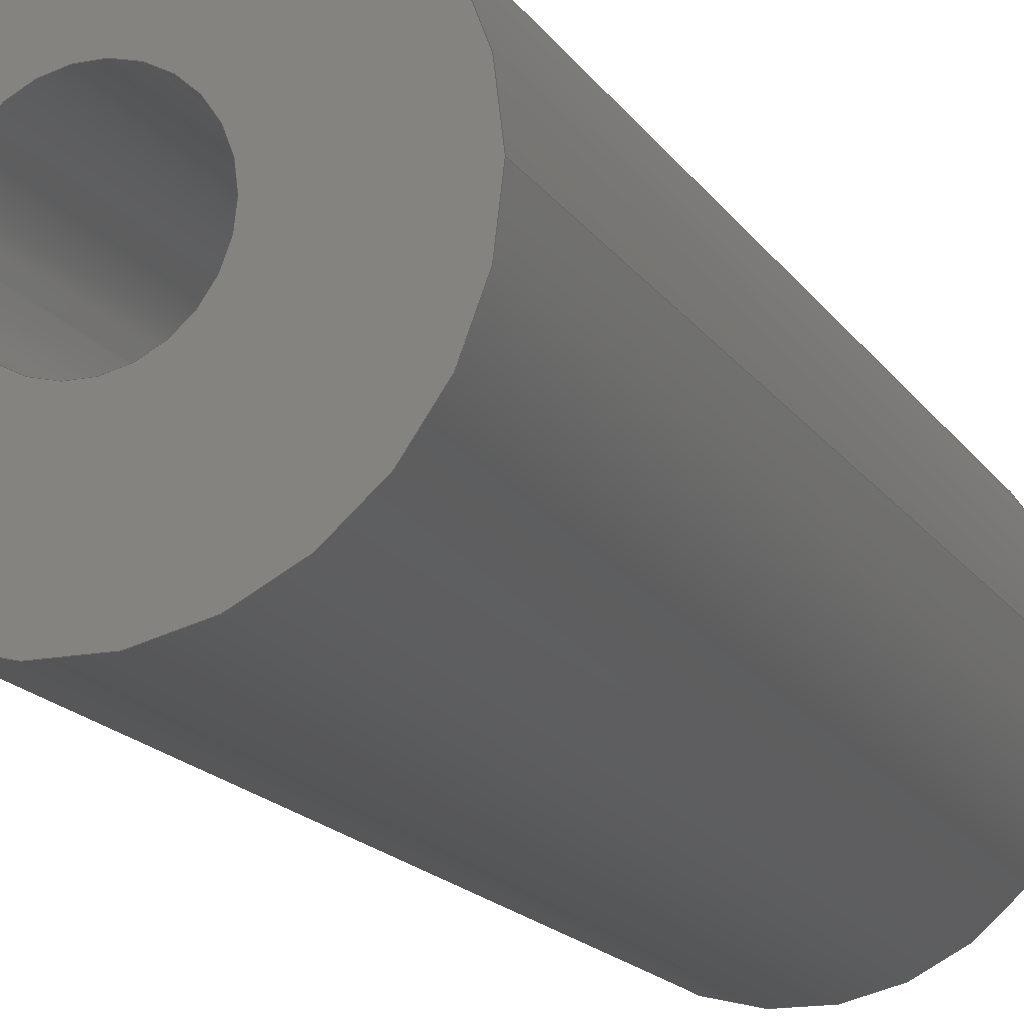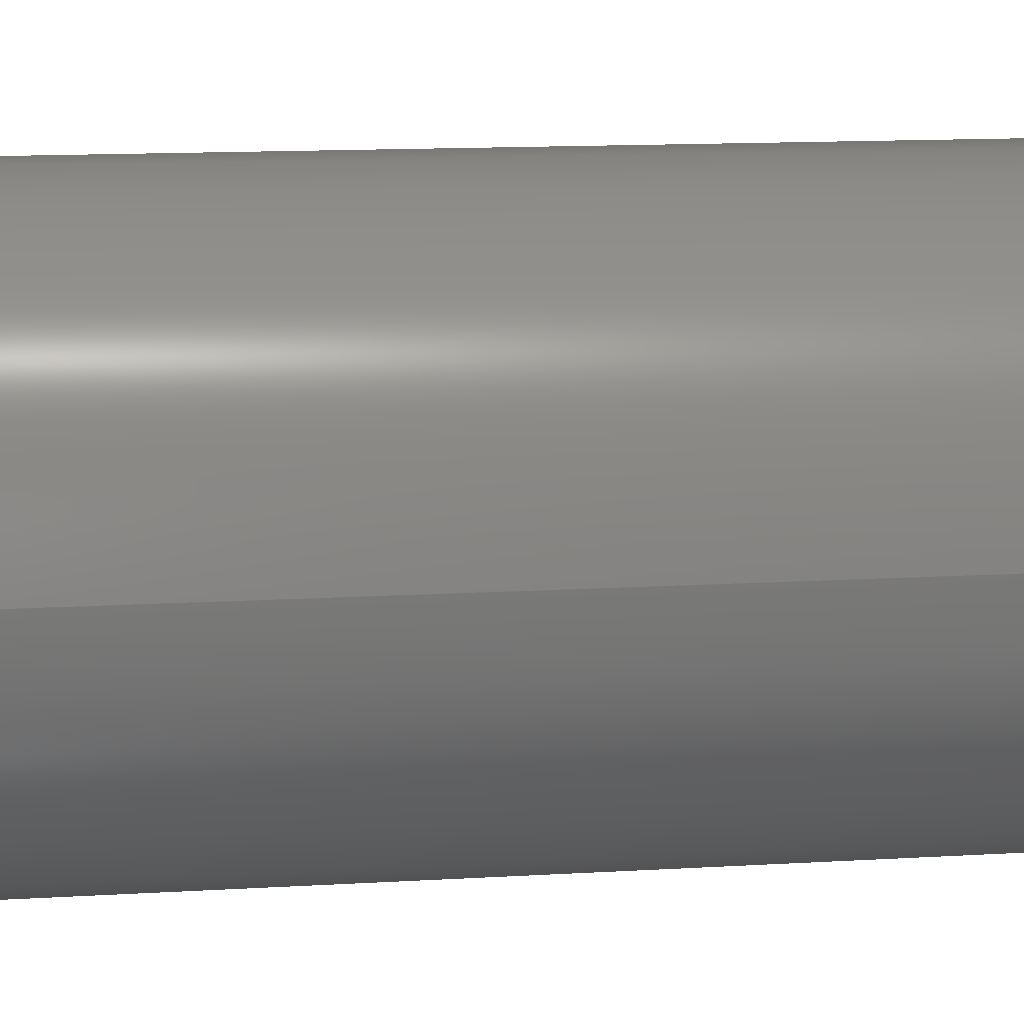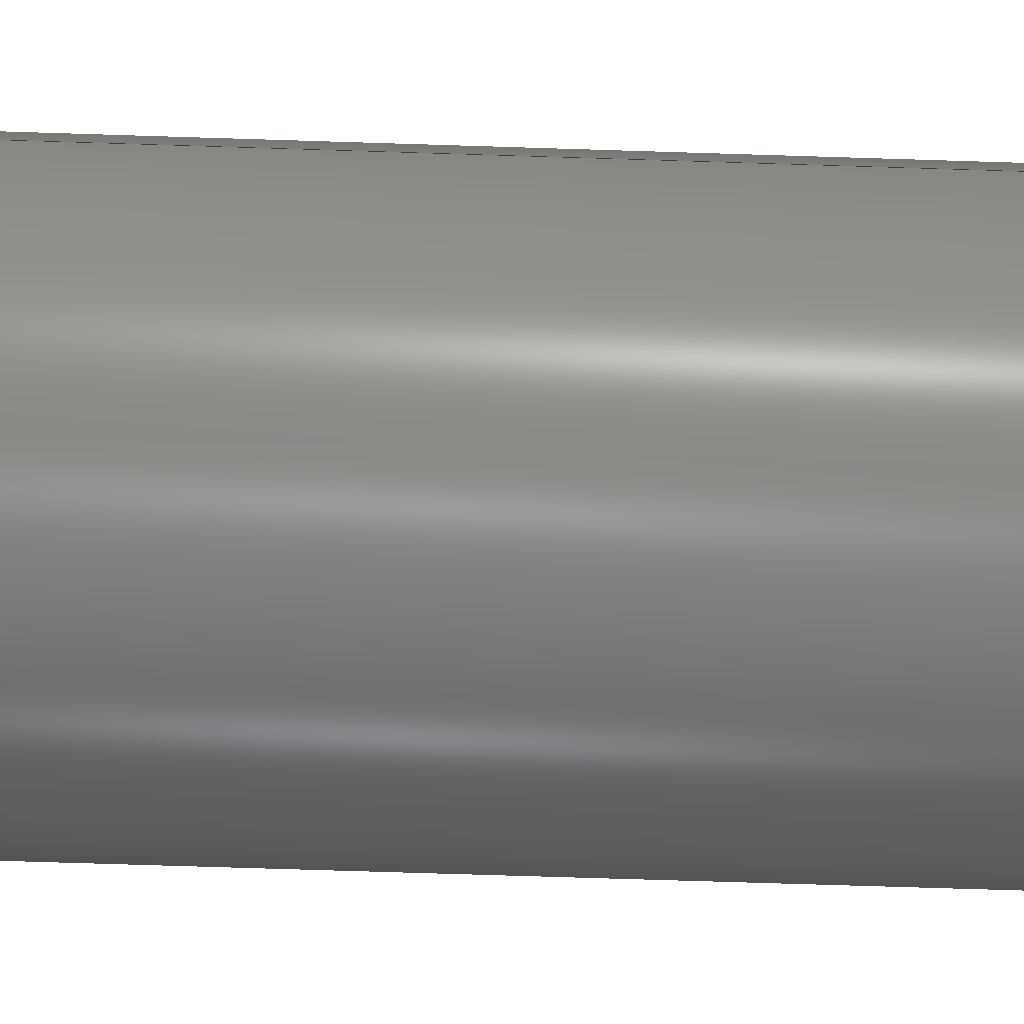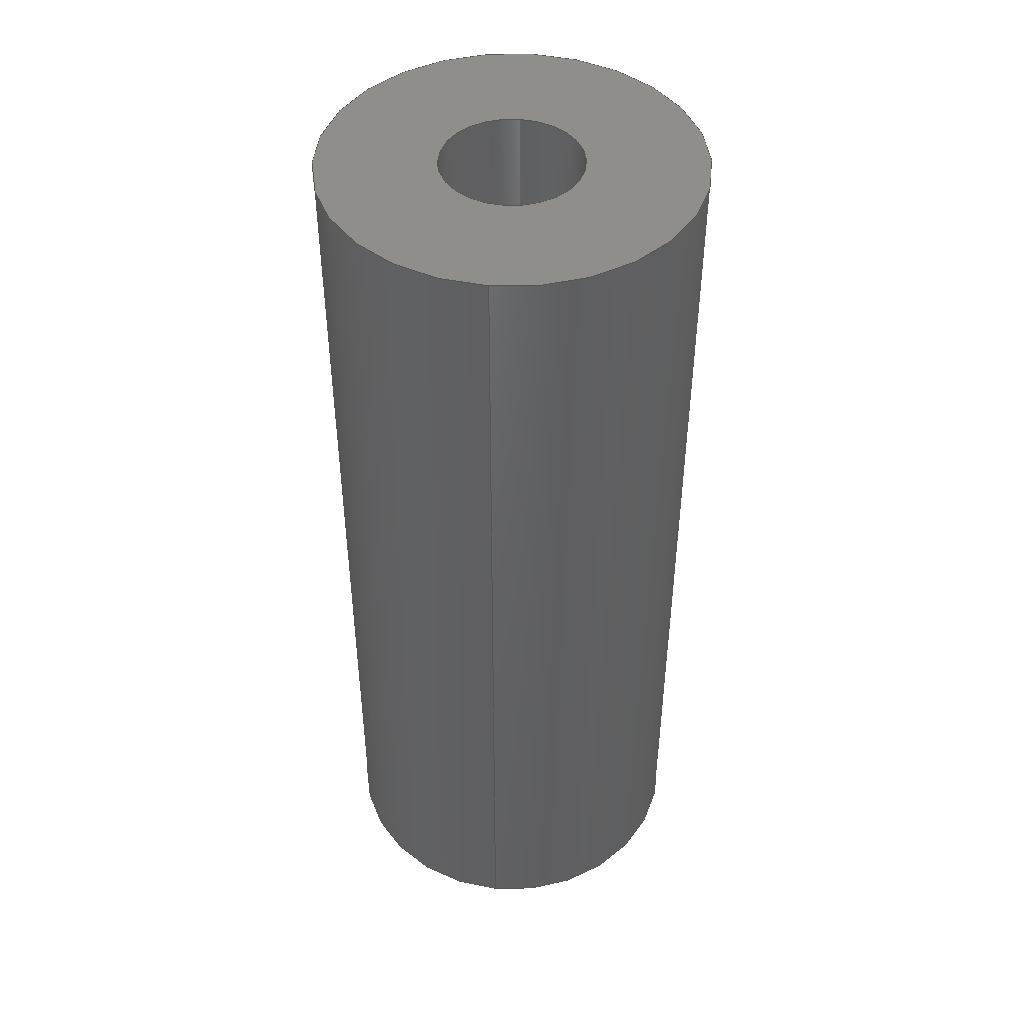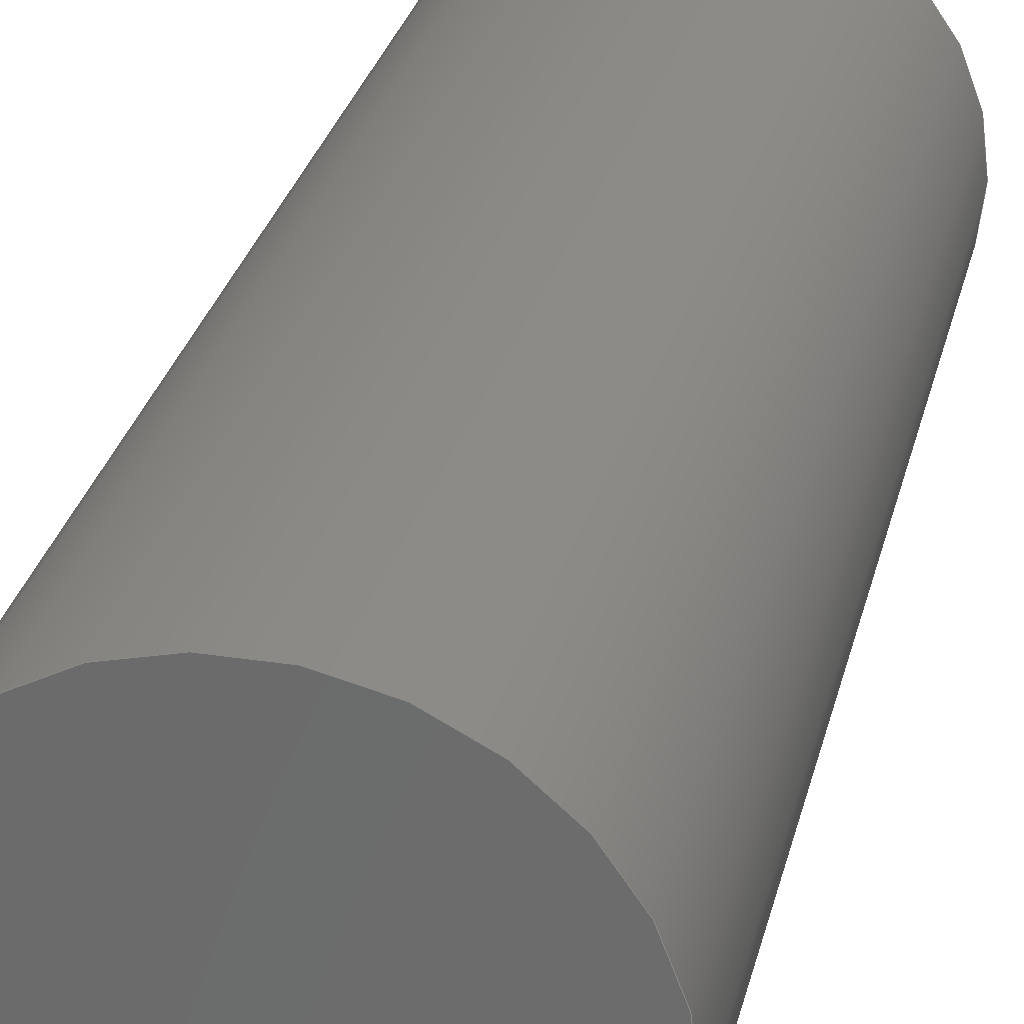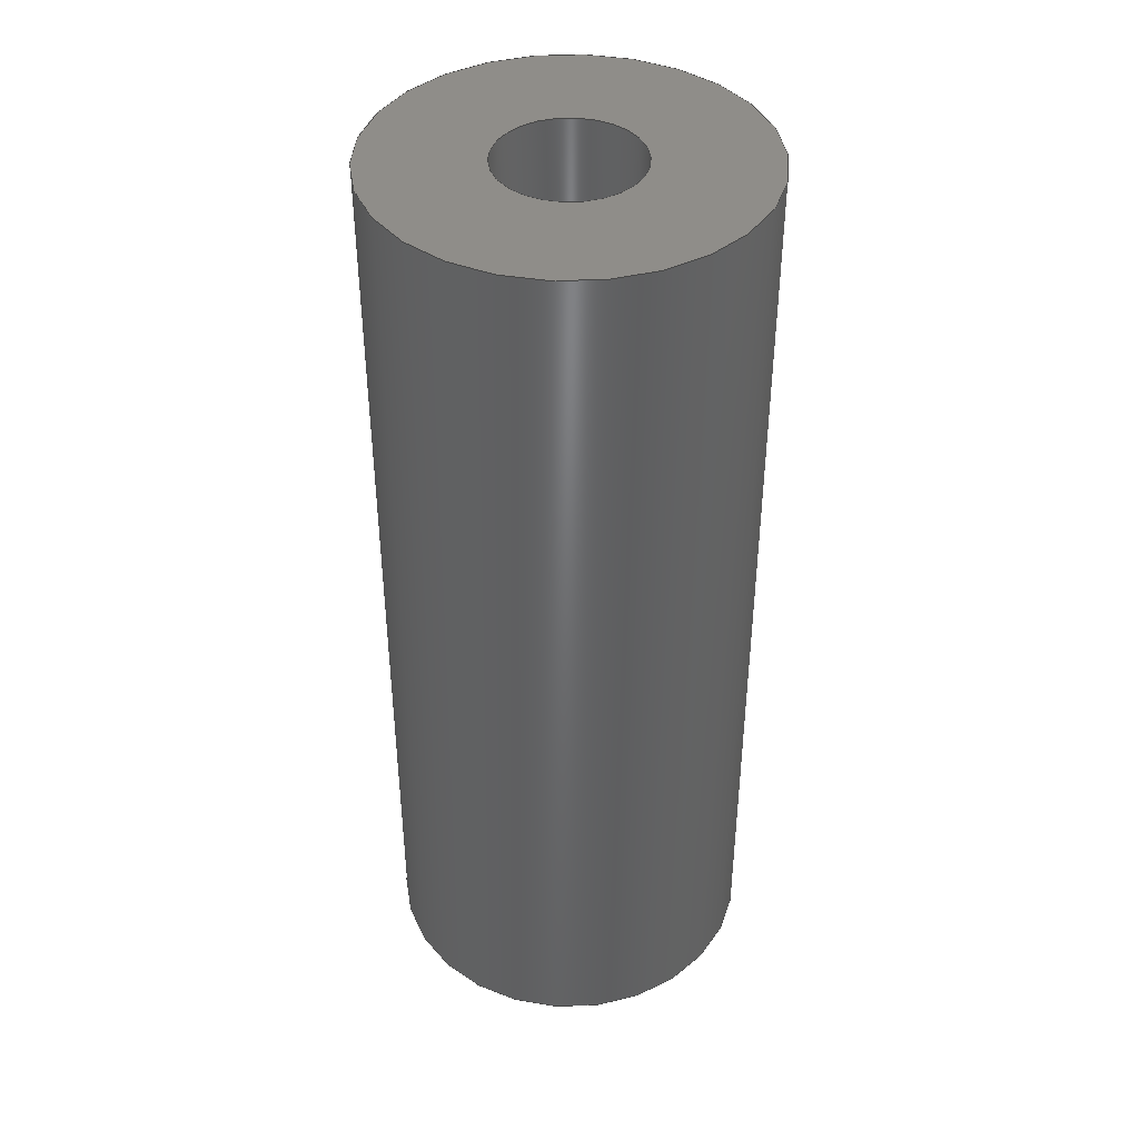
<metadata>
{"format":"step","ext":"step","renderer":"f3d","projection":"perspective","resolution":1024,"background":"white","views":[{"elev":-16.2,"azim":-157.9,"up":"+Z"},{"elev":11.3,"azim":-99.2,"up":"+Z"},{"elev":-72.3,"azim":-91.8,"up":"+Z"},{"elev":45.4,"azim":-83.8,"up":"+Y"},{"elev":28.9,"azim":13.0,"up":"+Z"},{"elev":41.5,"azim":122.1,"up":"+Y"}]}
</metadata>
<code>
ISO-10303-21;
DATA;
#1=MECHANICAL_DESIGN_GEOMETRIC_PRESENTATION_REPRESENTATION('',(#9,#10,
#11),#124);
#2=SHAPE_REPRESENTATION_RELATIONSHIP('SRR','None',#131,#3);
#3=ADVANCED_BREP_SHAPE_REPRESENTATION('',(#4),#123);
#4=MANIFOLD_SOLID_BREP('\X2\BCF8CCB4\X0\1',#60);
#5=FACE_BOUND('',#21,.T.);
#6=PLANE('',#77);
#7=PLANE('',#81);
#8=PLANE('',#82);
#9=STYLED_ITEM('',(#140),#56);
#10=STYLED_ITEM('',(#141),#57);
#11=STYLED_ITEM('',(#141),#4);
#12=FACE_OUTER_BOUND('',#17,.T.);
#13=FACE_OUTER_BOUND('',#18,.T.);
#14=FACE_OUTER_BOUND('',#19,.T.);
#15=FACE_OUTER_BOUND('',#20,.T.);
#16=FACE_OUTER_BOUND('',#22,.T.);
#17=EDGE_LOOP('',(#41,#42,#43,#44));
#18=EDGE_LOOP('',(#45));
#19=EDGE_LOOP('',(#46,#47,#48,#49));
#20=EDGE_LOOP('',(#50));
#21=EDGE_LOOP('',(#51));
#22=EDGE_LOOP('',(#52));
#23=LINE('',#110,#25);
#24=LINE('',#117,#26);
#25=VECTOR('',#89,1.5);
#26=VECTOR('',#98,4);
#27=CIRCLE('',#75,1.5);
#28=CIRCLE('',#76,1.5);
#29=CIRCLE('',#79,4);
#30=CIRCLE('',#80,4);
#31=VERTEX_POINT('',#107);
#32=VERTEX_POINT('',#109);
#33=VERTEX_POINT('',#114);
#34=VERTEX_POINT('',#116);
#35=EDGE_CURVE('',#31,#31,#27,.T.);
#36=EDGE_CURVE('',#31,#32,#23,.T.);
#37=EDGE_CURVE('',#32,#32,#28,.T.);
#38=EDGE_CURVE('',#33,#33,#29,.T.);
#39=EDGE_CURVE('',#33,#34,#24,.T.);
#40=EDGE_CURVE('',#34,#34,#30,.T.);
#41=ORIENTED_EDGE('',*,*,#35,.F.);
#42=ORIENTED_EDGE('',*,*,#36,.T.);
#43=ORIENTED_EDGE('',*,*,#37,.T.);
#44=ORIENTED_EDGE('',*,*,#36,.F.);
#45=ORIENTED_EDGE('',*,*,#37,.F.);
#46=ORIENTED_EDGE('',*,*,#38,.F.);
#47=ORIENTED_EDGE('',*,*,#39,.T.);
#48=ORIENTED_EDGE('',*,*,#40,.F.);
#49=ORIENTED_EDGE('',*,*,#39,.F.);
#50=ORIENTED_EDGE('',*,*,#40,.T.);
#51=ORIENTED_EDGE('',*,*,#35,.T.);
#52=ORIENTED_EDGE('',*,*,#38,.T.);
#53=CYLINDRICAL_SURFACE('',#74,1.5);
#54=CYLINDRICAL_SURFACE('',#78,4);
#55=ADVANCED_FACE('',(#12),#53,.F.);
#56=ADVANCED_FACE('',(#13),#6,.T.);
#57=ADVANCED_FACE('',(#14),#54,.T.);
#58=ADVANCED_FACE('',(#15,#5),#7,.T.);
#59=ADVANCED_FACE('',(#16),#8,.F.);
#60=CLOSED_SHELL('',(#55,#56,#57,#58,#59));
#61=DERIVED_UNIT_ELEMENT(#63,1);
#62=DERIVED_UNIT_ELEMENT(#126,-3);
#63=(
MASS_UNIT()
NAMED_UNIT(*)
SI_UNIT(.KILO.,.GRAM.)
);
#64=DERIVED_UNIT((#61,#62));
#65=MEASURE_REPRESENTATION_ITEM('density measure',
POSITIVE_RATIO_MEASURE(7850),#64);
#66=PROPERTY_DEFINITION_REPRESENTATION(#71,#68);
#67=PROPERTY_DEFINITION_REPRESENTATION(#72,#69);
#68=REPRESENTATION('material name',(#70),#123);
#69=REPRESENTATION('density',(#65),#123);
#70=DESCRIPTIVE_REPRESENTATION_ITEM('\X2\AC15CCA0\X0\','\X2\AC15CCA0\X0\');
#71=PROPERTY_DEFINITION('material property','material name',#133);
#72=PROPERTY_DEFINITION('material property','density of part',#133);
#73=AXIS2_PLACEMENT_3D('',#105,#83,#84);
#74=AXIS2_PLACEMENT_3D('',#106,#85,#86);
#75=AXIS2_PLACEMENT_3D('',#108,#87,#88);
#76=AXIS2_PLACEMENT_3D('',#111,#90,#91);
#77=AXIS2_PLACEMENT_3D('',#112,#92,#93);
#78=AXIS2_PLACEMENT_3D('',#113,#94,#95);
#79=AXIS2_PLACEMENT_3D('',#115,#96,#97);
#80=AXIS2_PLACEMENT_3D('',#118,#99,#100);
#81=AXIS2_PLACEMENT_3D('',#119,#101,#102);
#82=AXIS2_PLACEMENT_3D('',#120,#103,#104);
#83=DIRECTION('axis',(0,0,1));
#84=DIRECTION('refdir',(1,0,0));
#85=DIRECTION('center_axis',(0,-1,0));
#86=DIRECTION('ref_axis',(-1,0,0));
#87=DIRECTION('center_axis',(0,-1,0));
#88=DIRECTION('ref_axis',(-1,0,0));
#89=DIRECTION('',(0,-1,0));
#90=DIRECTION('center_axis',(0,-1,0));
#91=DIRECTION('ref_axis',(-1,0,0));
#92=DIRECTION('center_axis',(0,1,0));
#93=DIRECTION('ref_axis',(-1,0,0));
#94=DIRECTION('center_axis',(0,-1,0));
#95=DIRECTION('ref_axis',(1,0,0));
#96=DIRECTION('center_axis',(0,-1,0));
#97=DIRECTION('ref_axis',(1,0,0));
#98=DIRECTION('',(0,1,0));
#99=DIRECTION('center_axis',(0,1,0));
#100=DIRECTION('ref_axis',(1,0,0));
#101=DIRECTION('center_axis',(0,1,0));
#102=DIRECTION('ref_axis',(1,0,0));
#103=DIRECTION('center_axis',(0,1,0));
#104=DIRECTION('ref_axis',(1,0,0));
#105=CARTESIAN_POINT('',(0,0,0));
#106=CARTESIAN_POINT('Origin',(0,0,0));
#107=CARTESIAN_POINT('',(1.5,0,-1.837e-16));
#108=CARTESIAN_POINT('Origin',(0,0,0));
#109=CARTESIAN_POINT('',(1.5,-5,-1.837e-16));
#110=CARTESIAN_POINT('',(1.5,0,1.837e-16));
#111=CARTESIAN_POINT('Origin',(0,-5,0));
#112=CARTESIAN_POINT('Origin',(0,-5,0));
#113=CARTESIAN_POINT('Origin',(0,0,0));
#114=CARTESIAN_POINT('',(-4,-20,4.899e-16));
#115=CARTESIAN_POINT('Origin',(0,-20,0));
#116=CARTESIAN_POINT('',(-4,0,4.899e-16));
#117=CARTESIAN_POINT('',(-4,0,-4.899e-16));
#118=CARTESIAN_POINT('Origin',(0,0,0));
#119=CARTESIAN_POINT('Origin',(0,0,0));
#120=CARTESIAN_POINT('Origin',(0,-20,0));
#121=UNCERTAINTY_MEASURE_WITH_UNIT(LENGTH_MEASURE(0.01),#125,
'DISTANCE_ACCURACY_VALUE',
'Maximum model space distance between geometric entities at asserted c
onnectivities');
#122=UNCERTAINTY_MEASURE_WITH_UNIT(LENGTH_MEASURE(0.01),#125,
'DISTANCE_ACCURACY_VALUE',
'Maximum model space distance between geometric entities at asserted c
onnectivities');
#123=(
GEOMETRIC_REPRESENTATION_CONTEXT(3)
GLOBAL_UNCERTAINTY_ASSIGNED_CONTEXT((#121))
GLOBAL_UNIT_ASSIGNED_CONTEXT((#125,#127,#128))
REPRESENTATION_CONTEXT('','3D')
);
#124=(
GEOMETRIC_REPRESENTATION_CONTEXT(3)
GLOBAL_UNCERTAINTY_ASSIGNED_CONTEXT((#122))
GLOBAL_UNIT_ASSIGNED_CONTEXT((#125,#127,#128))
REPRESENTATION_CONTEXT('','3D')
);
#125=(
LENGTH_UNIT()
NAMED_UNIT(*)
SI_UNIT(.MILLI.,.METRE.)
);
#126=(
LENGTH_UNIT()
NAMED_UNIT(*)
SI_UNIT($,.METRE.)
);
#127=(
NAMED_UNIT(*)
PLANE_ANGLE_UNIT()
SI_UNIT($,.RADIAN.)
);
#128=(
NAMED_UNIT(*)
SI_UNIT($,.STERADIAN.)
SOLID_ANGLE_UNIT()
);
#129=SHAPE_DEFINITION_REPRESENTATION(#130,#131);
#130=PRODUCT_DEFINITION_SHAPE('',$,#133);
#131=SHAPE_REPRESENTATION('',(#73),#123);
#132=PRODUCT_DEFINITION_CONTEXT('part definition',#137,'design');
#133=PRODUCT_DEFINITION('(\X2\C800C7A5B418C9C0\X0\ \X2\C54AC74C\X0\)',
'(\X2\C800C7A5B418C9C0\X0\ \X2\C54AC74C\X0\)',#134,#132);
#134=PRODUCT_DEFINITION_FORMATION('',$,#139);
#135=PRODUCT_RELATED_PRODUCT_CATEGORY('(\X2\C800C7A5B418C9C0\X0\ \X2\C54AC74C\X0\)',
'(\X2\C800C7A5B418C9C0\X0\ \X2\C54AC74C\X0\)',(#139));
#136=APPLICATION_PROTOCOL_DEFINITION('international standard',
'automotive_design',2009,#137);
#137=APPLICATION_CONTEXT(
'Core Data for Automotive Mechanical Design Process');
#138=PRODUCT_CONTEXT('part definition',#137,'mechanical');
#139=PRODUCT('(\X2\C800C7A5B418C9C0\X0\ \X2\C54AC74C\X0\)',
'(\X2\C800C7A5B418C9C0\X0\ \X2\C54AC74C\X0\)',$,(#138));
#140=PRESENTATION_STYLE_ASSIGNMENT((#142));
#141=PRESENTATION_STYLE_ASSIGNMENT((#143));
#142=SURFACE_STYLE_USAGE(.BOTH.,#144);
#143=SURFACE_STYLE_USAGE(.BOTH.,#145);
#144=SURFACE_SIDE_STYLE('',(#146));
#145=SURFACE_SIDE_STYLE('',(#147));
#146=SURFACE_STYLE_FILL_AREA(#148);
#147=SURFACE_STYLE_FILL_AREA(#149);
#148=FILL_AREA_STYLE('\X2\AC15CCA0\X0\ - \X2\C0C8D2F4\X0\',(#150));
#149=FILL_AREA_STYLE('\X2\AE08\X0\ - \X2\C5F0B9C8\X0\',(#151));
#150=FILL_AREA_STYLE_COLOUR('\X2\AC15CCA0\X0\ - \X2\C0C8D2F4\X0\',#152);
#151=FILL_AREA_STYLE_COLOUR('\X2\AE08\X0\ - \X2\C5F0B9C8\X0\',#153);
#152=COLOUR_RGB('\X2\AC15CCA0\X0\ - \X2\C0C8D2F4\X0\',0.6275,
0.6275,0.6275);
#153=COLOUR_RGB('\X2\AE08\X0\ - \X2\C5F0B9C8\X0\',0.9569,0.898,
0.6549);
ENDSEC;
END-ISO-10303-21;

</code>
